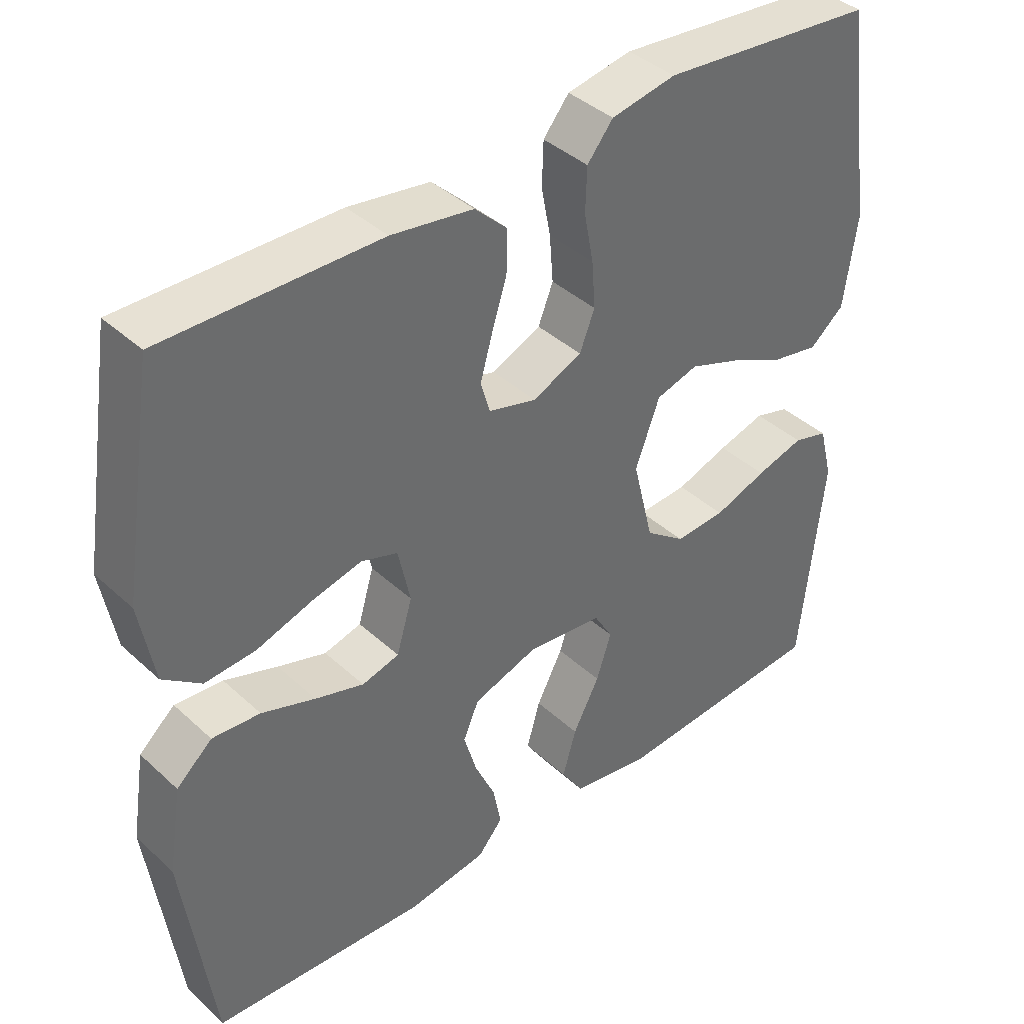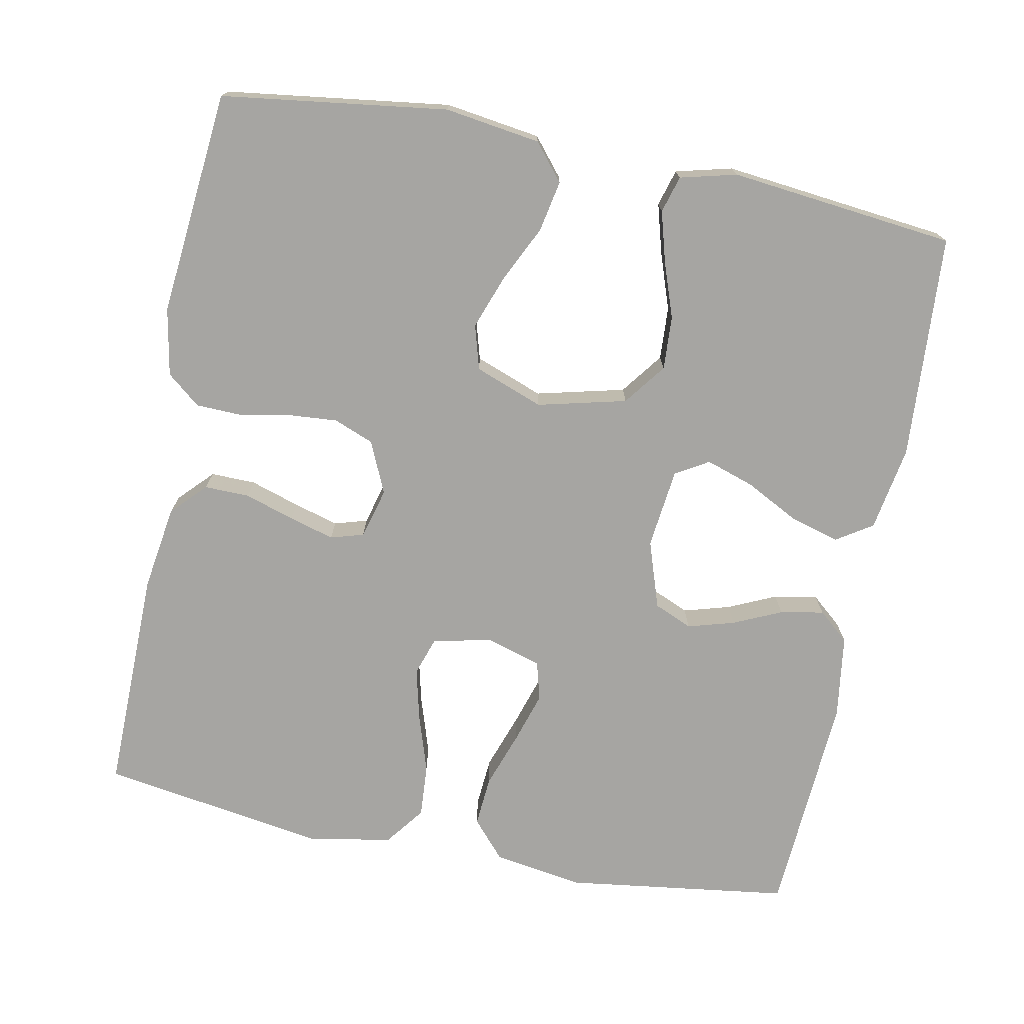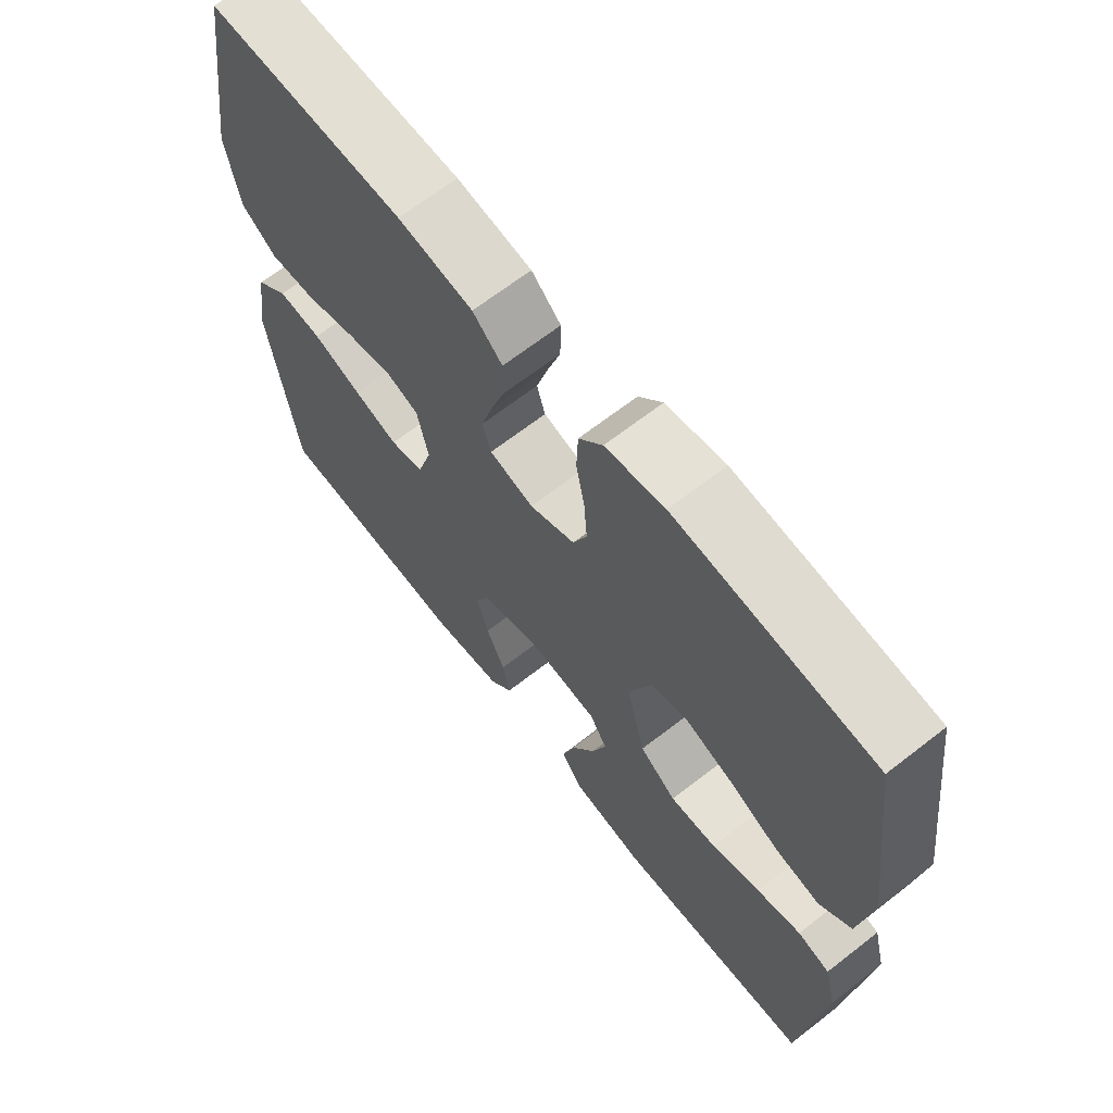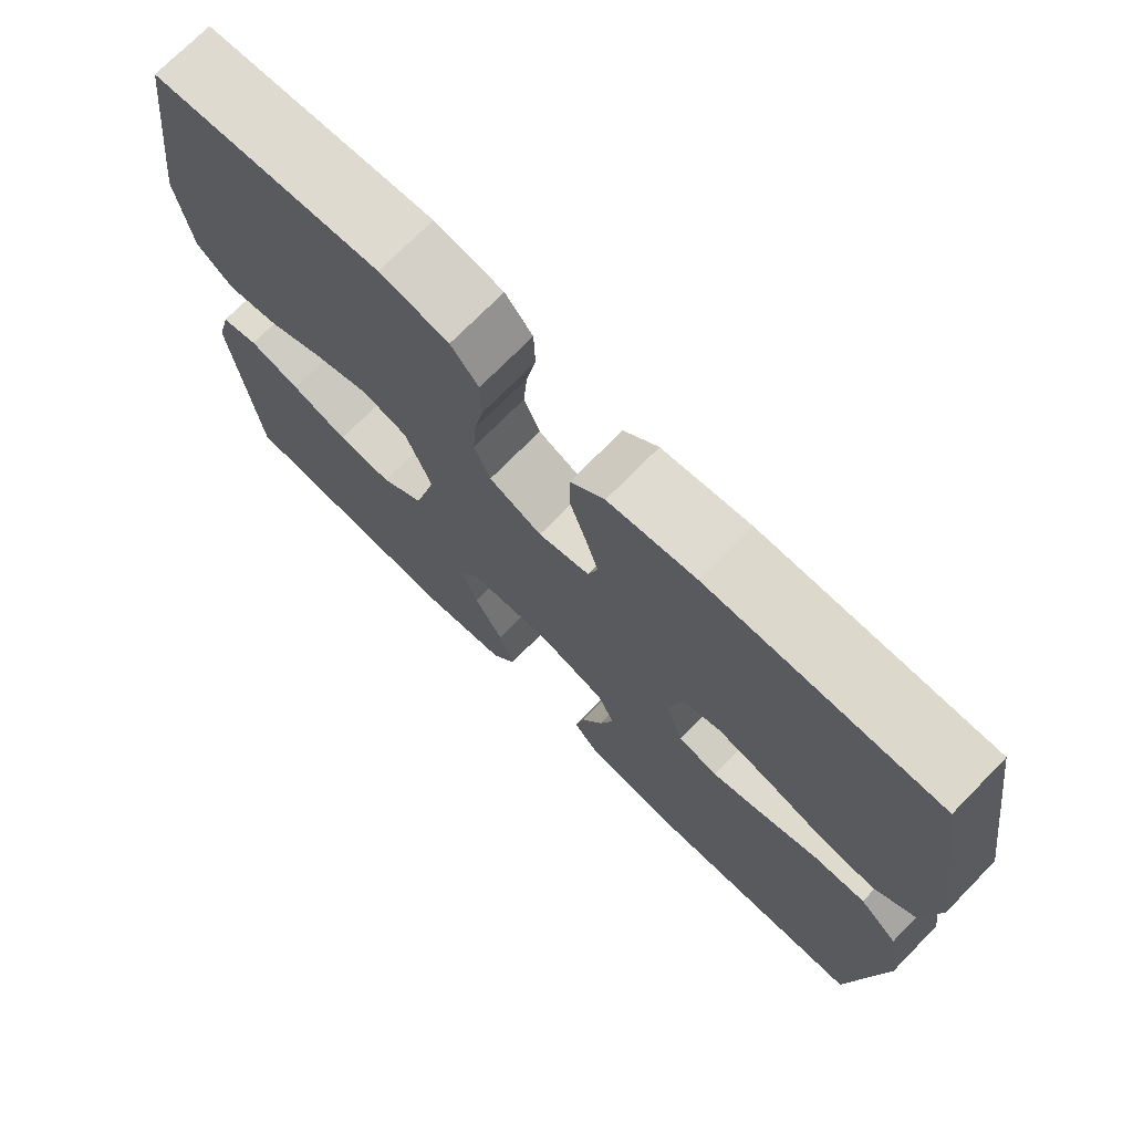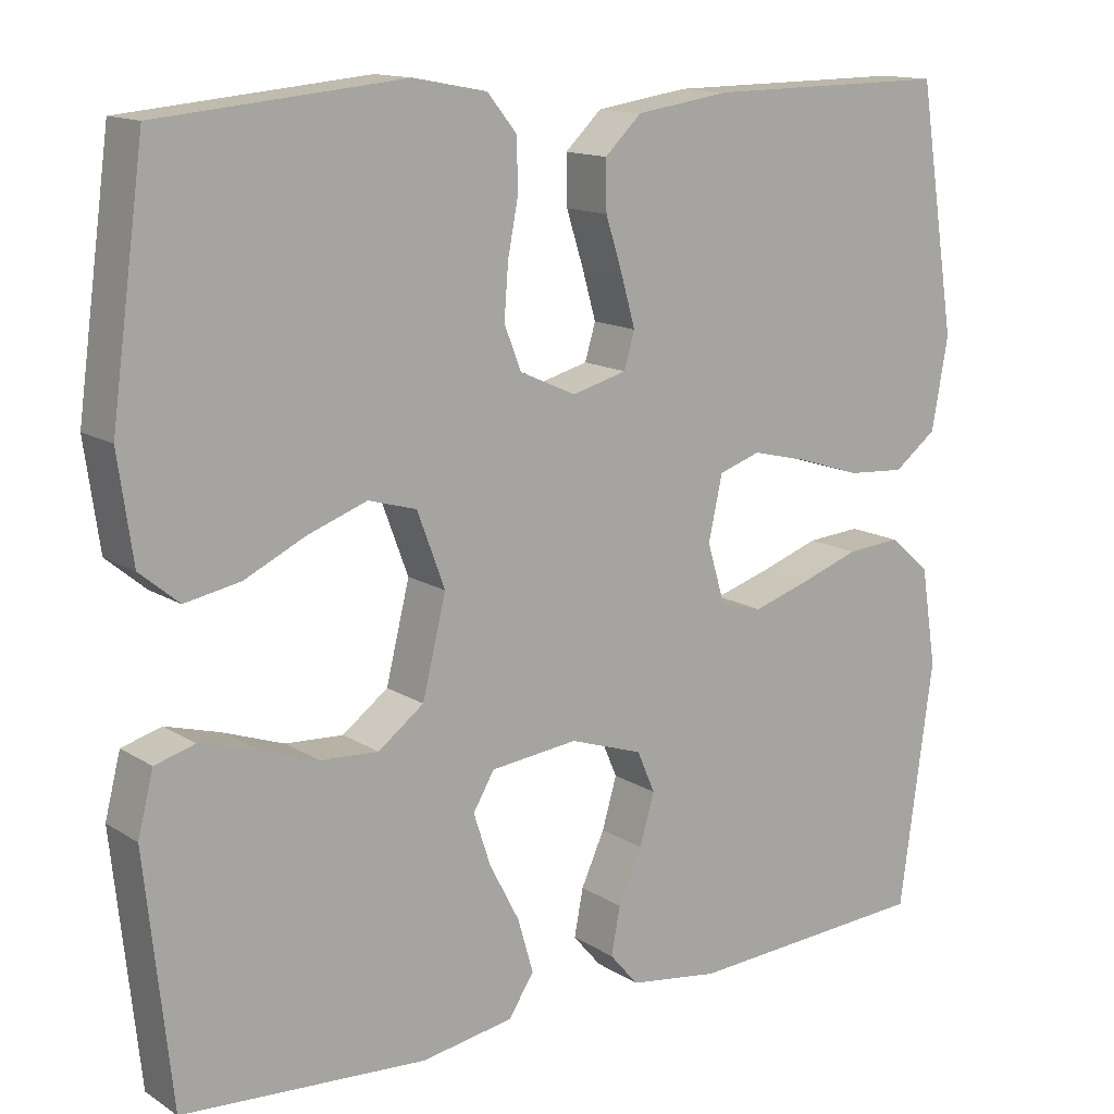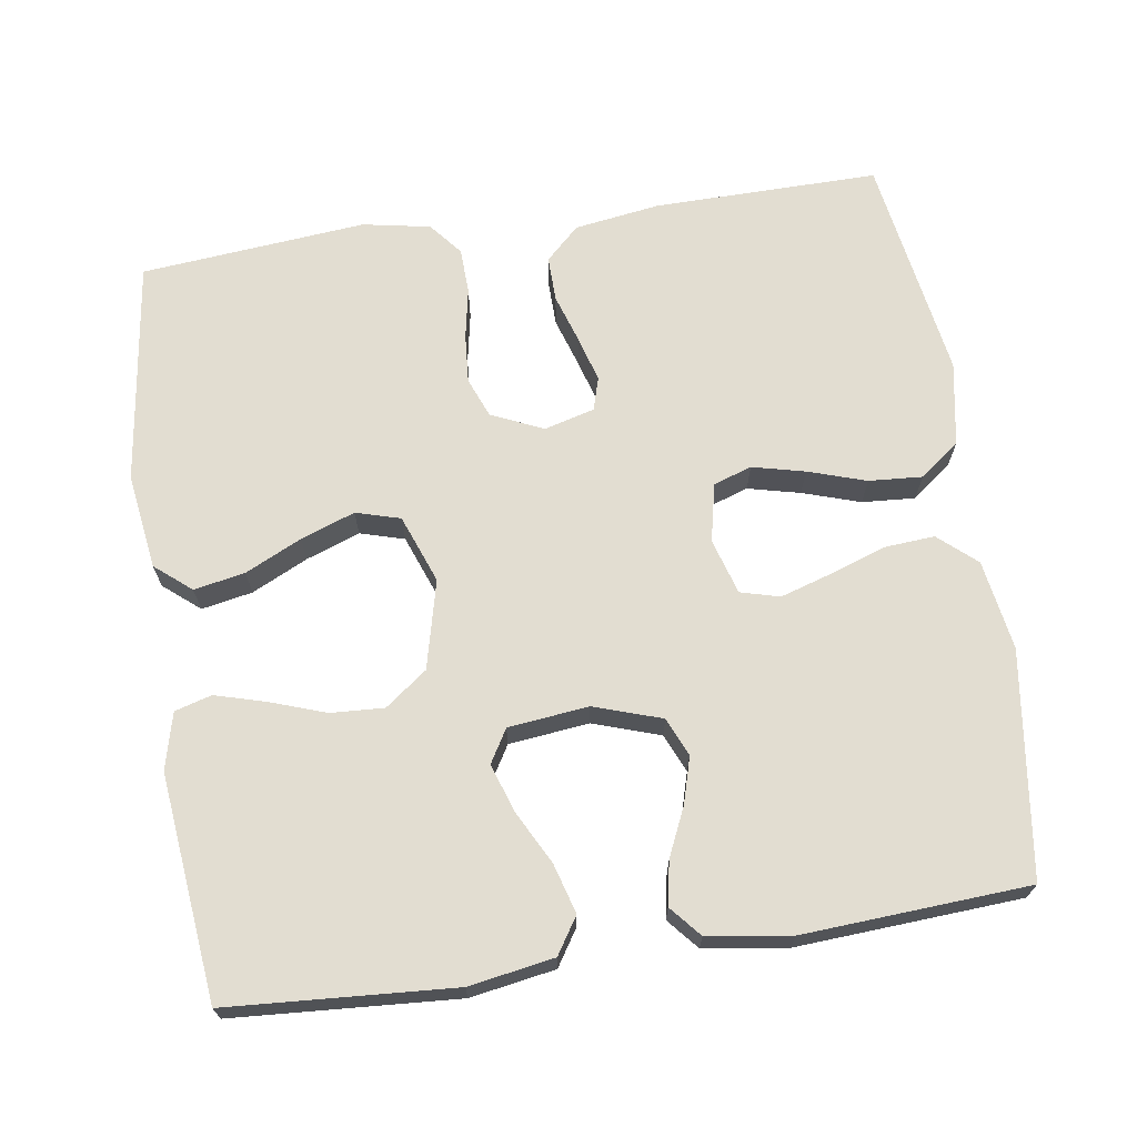
<metadata>
{"format":"obj","ext":"obj","renderer":"f3d","projection":"perspective","resolution":1024,"background":"white","views":[{"elev":39.8,"azim":-41.6,"up":"+Z"},{"elev":-73.7,"azim":78.8,"up":"+Y"},{"elev":66.6,"azim":52.0,"up":"+Z"},{"elev":73.0,"azim":-135.5,"up":"+Z"},{"elev":13.8,"azim":143.8,"up":"+Z"},{"elev":68.5,"azim":171.4,"up":"+Y"}]}
</metadata>
<code>
v -0.5 0.07 -0.5
v -0.541 0.07 -0.2
v -0.522 0.07 -0.08
v -0.472 0.07 -0.036
v -0.405 0.07 -0.041
v -0.33 0.07 -0.067
v -0.262 0.07 -0.088
v -0.21 0.07 -0.074
v -0.188 0.07 0
v -0.205 0.07 0.078
v -0.256 0.07 0.095
v -0.326 0.07 0.078
v -0.403 0.07 0.053
v -0.474 0.07 0.048
v -0.527 0.07 0.088
v -0.547 0.07 0.2
v -0.5 0.07 0.5
v -0.2 0.07 0.497
v -0.086 0.07 0.48
v -0.041 0.07 0.437
v -0.042 0.07 0.377
v -0.063 0.07 0.311
v -0.08 0.07 0.251
v -0.067 0.07 0.207
v 0 0.07 0.189
v 0.069 0.07 0.22
v 0.09 0.07 0.273
v 0.085 0.07 0.338
v 0.072 0.07 0.406
v 0.074 0.07 0.467
v 0.11 0.07 0.511
v 0.2 0.07 0.528
v 0.5 0.07 0.5
v 0.541 0.07 0.2
v 0.523 0.07 0.073
v 0.475 0.07 0.033
v 0.407 0.07 0.046
v 0.332 0.07 0.082
v 0.26 0.07 0.108
v 0.201 0.07 0.091
v 0.167 0.07 0
v 0.196 0.07 -0.118
v 0.252 0.07 -0.16
v 0.323 0.07 -0.156
v 0.397 0.07 -0.13
v 0.464 0.07 -0.111
v 0.513 0.07 -0.125
v 0.532 0.07 -0.2
v 0.5 0.07 -0.5
v 0.2 0.07 -0.52
v 0.087 0.07 -0.501
v 0.056 0.07 -0.453
v 0.075 0.07 -0.387
v 0.112 0.07 -0.316
v 0.133 0.07 -0.252
v 0.107 0.07 -0.208
v 0 0.07 -0.196
v -0.09 0.07 -0.226
v -0.112 0.07 -0.277
v -0.094 0.07 -0.339
v -0.065 0.07 -0.403
v -0.054 0.07 -0.461
v -0.089 0.07 -0.502
v -0.2 0.07 -0.518
v -0.5 0 -0.5
v -0.541 0 -0.2
v -0.522 0 -0.08
v -0.472 0 -0.036
v -0.405 0 -0.041
v -0.33 0 -0.067
v -0.262 0 -0.088
v -0.21 0 -0.074
v -0.188 0 0
v -0.205 0 0.078
v -0.256 0 0.095
v -0.326 0 0.078
v -0.403 0 0.053
v -0.474 0 0.048
v -0.527 0 0.088
v -0.547 0 0.2
v -0.5 0 0.5
v -0.2 0 0.497
v -0.086 0 0.48
v -0.041 0 0.437
v -0.042 0 0.377
v -0.063 0 0.311
v -0.08 0 0.251
v -0.067 0 0.207
v 0 0 0.189
v 0.069 0 0.22
v 0.09 0 0.273
v 0.085 0 0.338
v 0.072 0 0.406
v 0.074 0 0.467
v 0.11 0 0.511
v 0.2 0 0.528
v 0.5 0 0.5
v 0.541 0 0.2
v 0.523 0 0.073
v 0.475 0 0.033
v 0.407 0 0.046
v 0.332 0 0.082
v 0.26 0 0.108
v 0.201 0 0.091
v 0.167 0 0
v 0.196 0 -0.118
v 0.252 0 -0.16
v 0.323 0 -0.156
v 0.397 0 -0.13
v 0.464 0 -0.111
v 0.513 0 -0.125
v 0.532 0 -0.2
v 0.5 0 -0.5
v 0.2 0 -0.52
v 0.087 0 -0.501
v 0.056 0 -0.453
v 0.075 0 -0.387
v 0.112 0 -0.316
v 0.133 0 -0.252
v 0.107 0 -0.208
v 0 0 -0.196
v -0.09 0 -0.226
v -0.112 0 -0.277
v -0.094 0 -0.339
v -0.065 0 -0.403
v -0.054 0 -0.461
v -0.089 0 -0.502
v -0.2 0 -0.518
f 4 5 6
f 3 4 6
f 2 3 6
f 1 2 6
f 64 1 6
f 63 64 6
f 62 63 6
f 61 62 6
f 60 61 6
f 59 60 6 7
f 58 59 7 8
f 57 58 8 9
f 56 57 9 10
f 52 53 54
f 51 52 54
f 50 51 54
f 49 50 54
f 48 49 54
f 47 48 54
f 46 47 54
f 45 46 54
f 44 45 54
f 43 44 54 55
f 42 43 55 56
f 36 37 38
f 35 36 38
f 34 35 38
f 33 34 38
f 32 33 38
f 31 32 38
f 30 31 38
f 29 30 38
f 28 29 38
f 27 28 38 39
f 26 27 39 40
f 20 21 22
f 19 20 22
f 18 19 22
f 17 18 22
f 16 17 22
f 15 16 22
f 14 15 22
f 13 14 22
f 12 13 22
f 11 12 22 23
f 10 11 23 24
f 10 24 25
f 56 10 25
f 42 56 25
f 41 42 25
f 25 26 40 41
f 70 69 68
f 70 68 67
f 70 67 66
f 70 66 65
f 70 65 128
f 70 128 127
f 70 127 126
f 70 126 125
f 70 125 124
f 71 70 124 123
f 72 71 123 122
f 73 72 122 121
f 74 73 121 120
f 118 117 116
f 118 116 115
f 118 115 114
f 118 114 113
f 118 113 112
f 118 112 111
f 118 111 110
f 118 110 109
f 118 109 108
f 119 118 108 107
f 120 119 107 106
f 102 101 100
f 102 100 99
f 102 99 98
f 102 98 97
f 102 97 96
f 102 96 95
f 102 95 94
f 102 94 93
f 102 93 92
f 103 102 92 91
f 104 103 91 90
f 86 85 84
f 86 84 83
f 86 83 82
f 86 82 81
f 86 81 80
f 86 80 79
f 86 79 78
f 86 78 77
f 86 77 76
f 87 86 76 75
f 88 87 75 74
f 89 88 74
f 89 74 120
f 89 120 106
f 89 106 105
f 105 104 90 89
f 1 65 66 2
f 2 66 67 3
f 3 67 68 4
f 4 68 69 5
f 5 69 70 6
f 6 70 71 7
f 7 71 72 8
f 8 72 73 9
f 9 73 74 10
f 10 74 75 11
f 11 75 76 12
f 12 76 77 13
f 13 77 78 14
f 14 78 79 15
f 15 79 80 16
f 16 80 81 17
f 17 81 82 18
f 18 82 83 19
f 19 83 84 20
f 20 84 85 21
f 21 85 86 22
f 22 86 87 23
f 23 87 88 24
f 24 88 89 25
f 25 89 90 26
f 26 90 91 27
f 27 91 92 28
f 28 92 93 29
f 29 93 94 30
f 30 94 95 31
f 31 95 96 32
f 32 96 97 33
f 33 97 98 34
f 34 98 99 35
f 35 99 100 36
f 36 100 101 37
f 37 101 102 38
f 38 102 103 39
f 39 103 104 40
f 40 104 105 41
f 41 105 106 42
f 42 106 107 43
f 43 107 108 44
f 44 108 109 45
f 45 109 110 46
f 46 110 111 47
f 47 111 112 48
f 48 112 113 49
f 49 113 114 50
f 50 114 115 51
f 51 115 116 52
f 52 116 117 53
f 53 117 118 54
f 54 118 119 55
f 55 119 120 56
f 56 120 121 57
f 57 121 122 58
f 58 122 123 59
f 59 123 124 60
f 60 124 125 61
f 61 125 126 62
f 62 126 127 63
f 63 127 128 64
f 64 128 65 1

</code>
